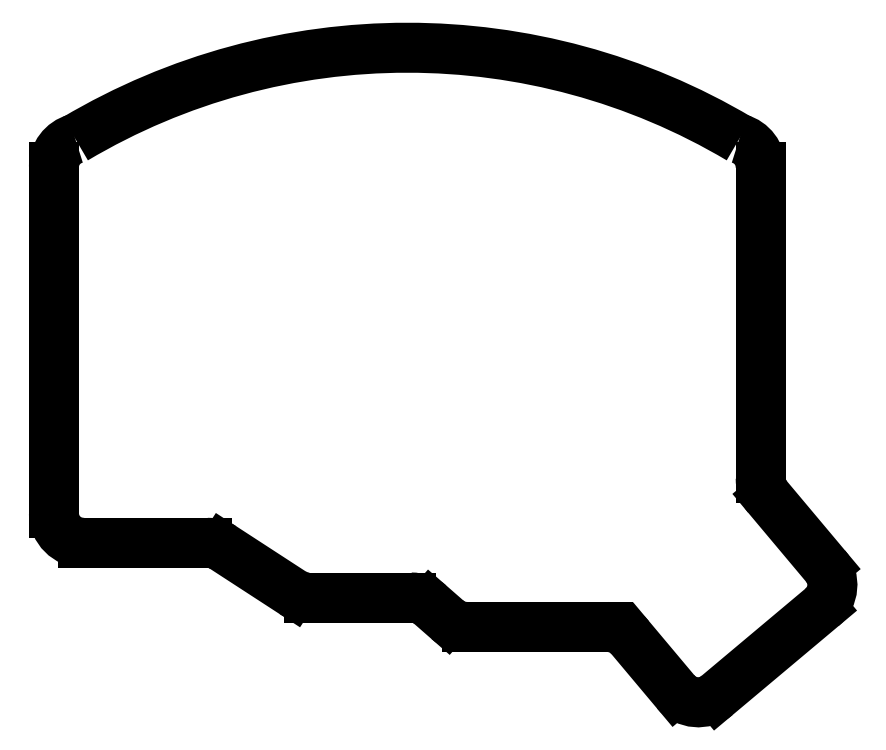
<metadata>
{"format":"dxf","ext":"dxf","renderer":"ezdxf+matplotlib","layout":"modelspace","background":"white","min_lineweight":24,"dpi":150}
</metadata>
<code>
0
SECTION
2
ENTITIES
0
LINE
8
0
10
-22
20
67.3
11
-22
21
-15
0
LINE
8
0
10
-15
20
-22
11
14.42
21
-22
0
LINE
8
0
10
18.24
20
-23.13
11
34.76
21
-33.87
0
LINE
8
0
10
38.58
20
-35
11
62.87
21
-35
0
LINE
8
0
10
67.48
20
-36.73
11
71.52
21
-40.27
0
LINE
8
0
10
76.13
20
-42
11
109.6
21
-42
0
LINE
8
0
10
146
20
-6.614
11
146
21
67.3
0
LINE
8
0
10
115
20
-44.5
11
125.8
21
-57.4
0
LINE
8
0
10
135.6
20
-58.26
11
160.5
21
-37.37
0
LINE
8
0
10
161.4
20
-27.51
11
147.6
21
-11.11
0
ARC
8
0
10
-15
20
67.3
40
7
50
105.9
51
180
0
ARC
8
0
10
-15
20
-15
40
7
50
180
51
270
0
ARC
8
0
10
14.42
20
-29
40
7
50
56.98
51
90
0
ARC
8
0
10
38.58
20
-28
40
7
50
237
51
270
0
ARC
8
0
10
62.87
20
-42
40
7
50
48.81
51
90
0
ARC
8
0
10
76.13
20
-35
40
7
50
228.8
51
270
0
ARC
8
0
10
109.6
20
-49
40
7
50
40
51
90
0
ARC
8
0
10
131.1
20
-52.9
40
7
50
220
51
310
0
ARC
8
0
10
156
20
-32.01
40
7
50
310
51
40
0
ARC
8
0
10
153
20
-6.614
40
7
50
180
51
220
0
ARC
8
0
10
139
20
67.3
40
7
50
0
51
74.07
0
ARC
8
0
10
62
20
-59
40
154.7
50
59.32
51
120.7
0
ENDSEC
0
EOF

</code>
